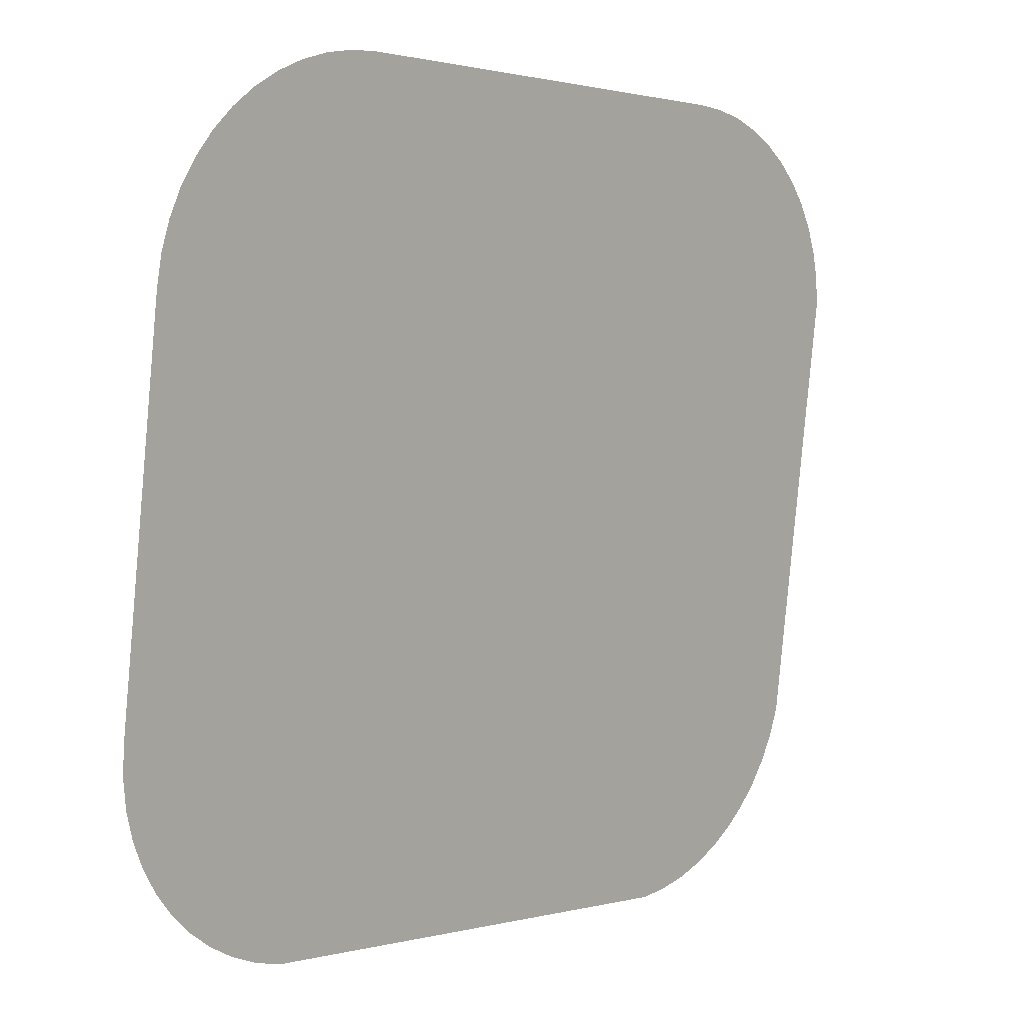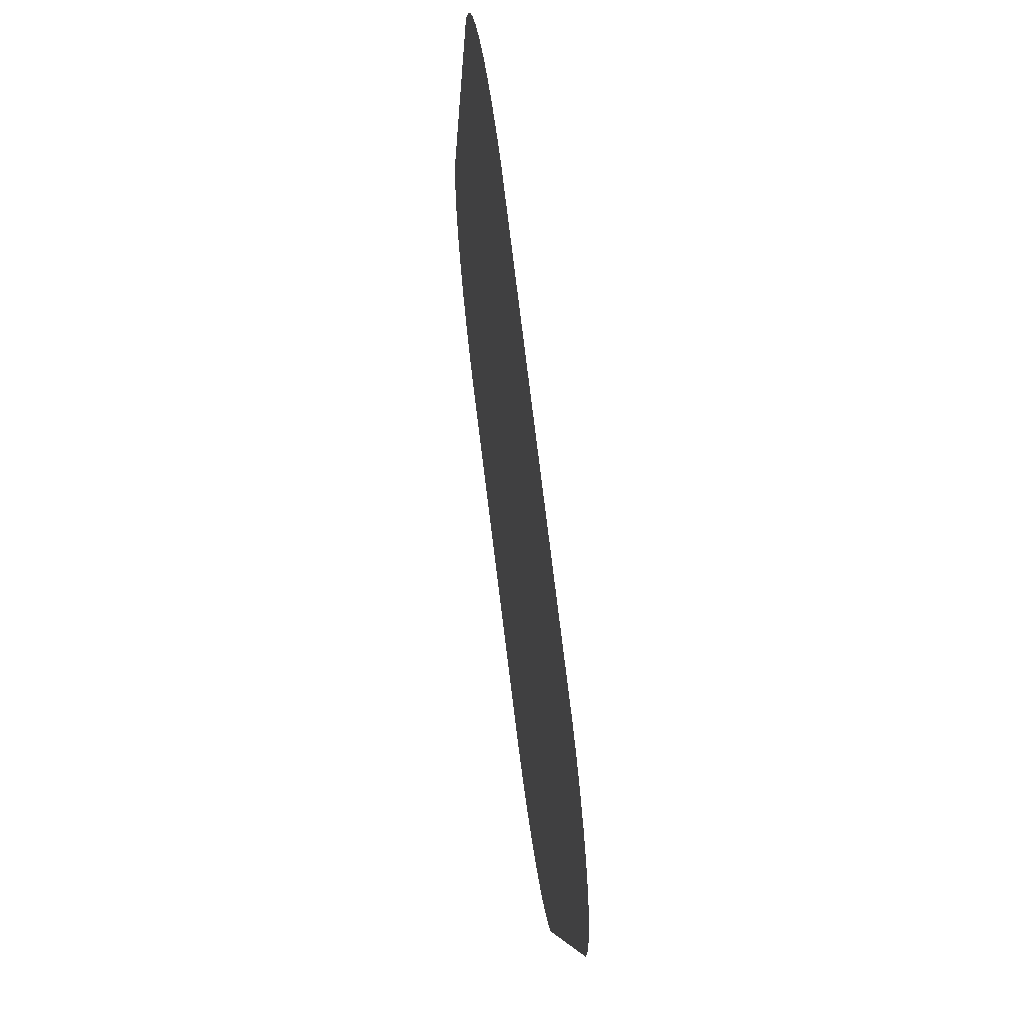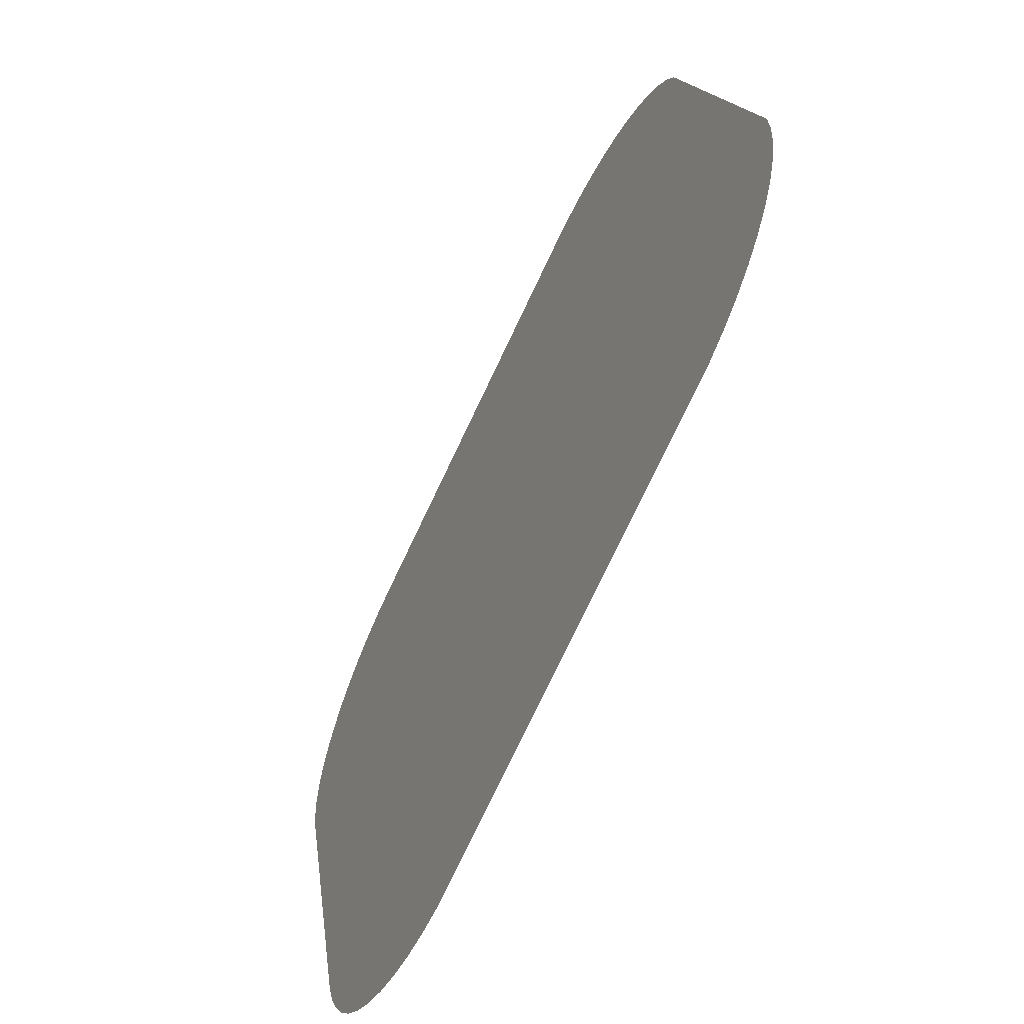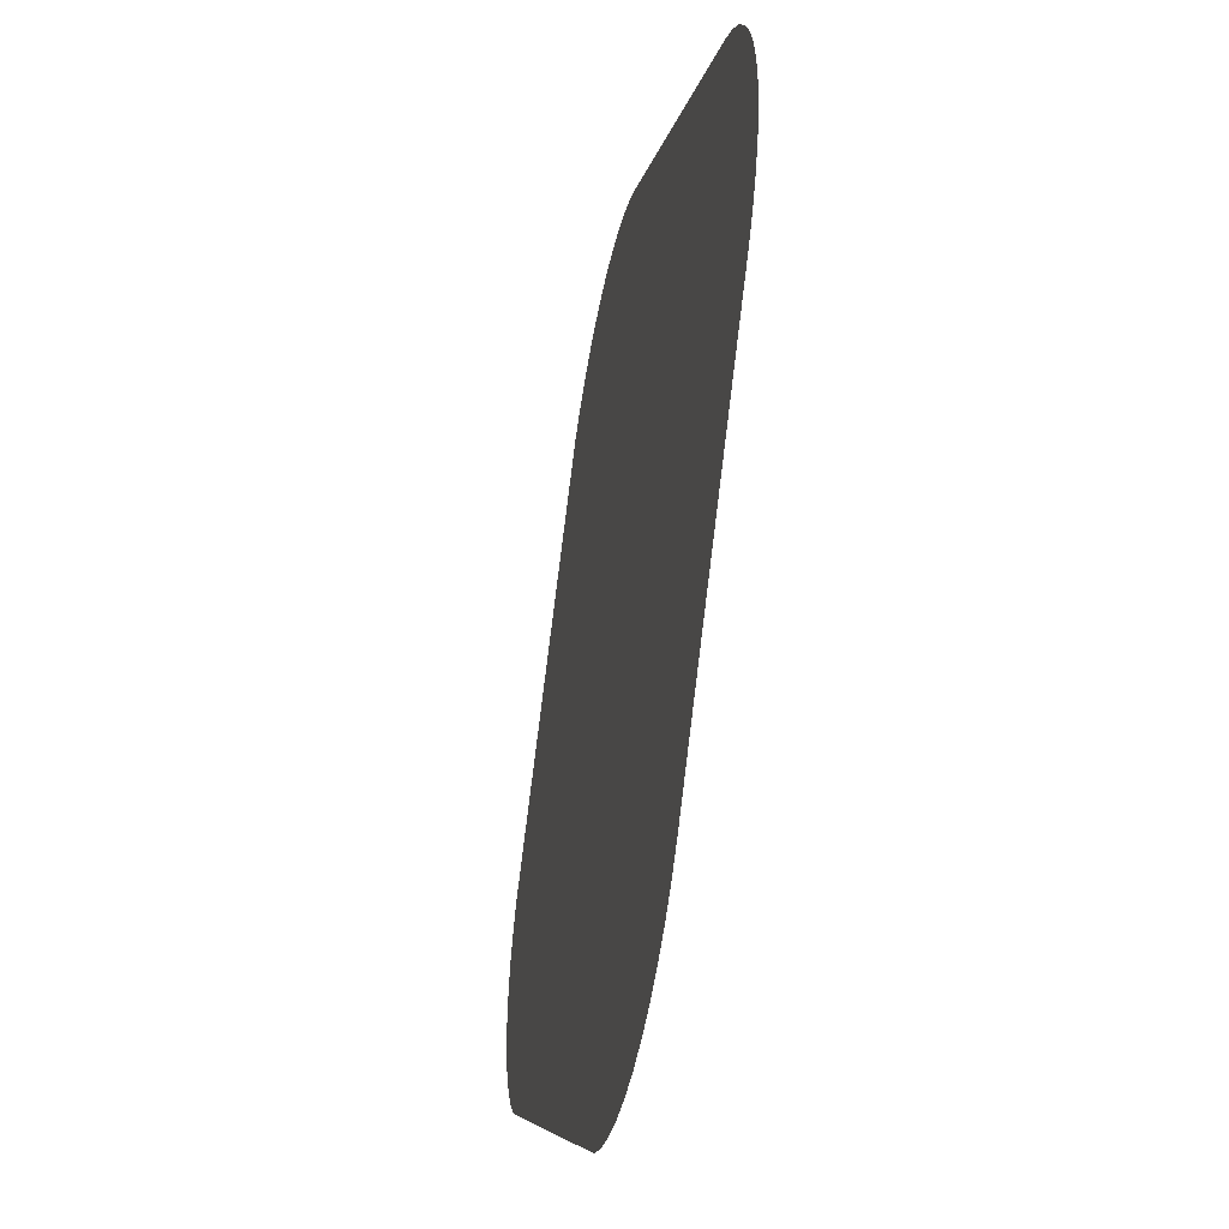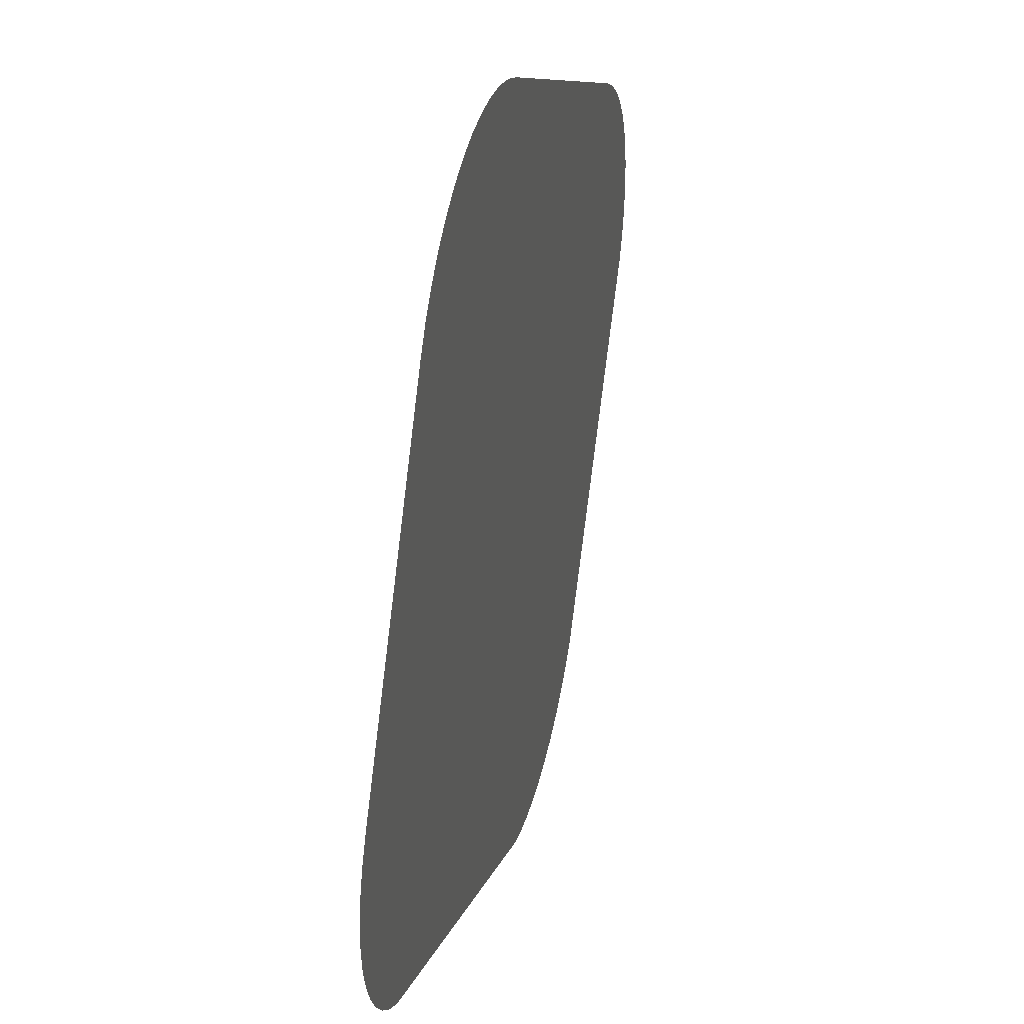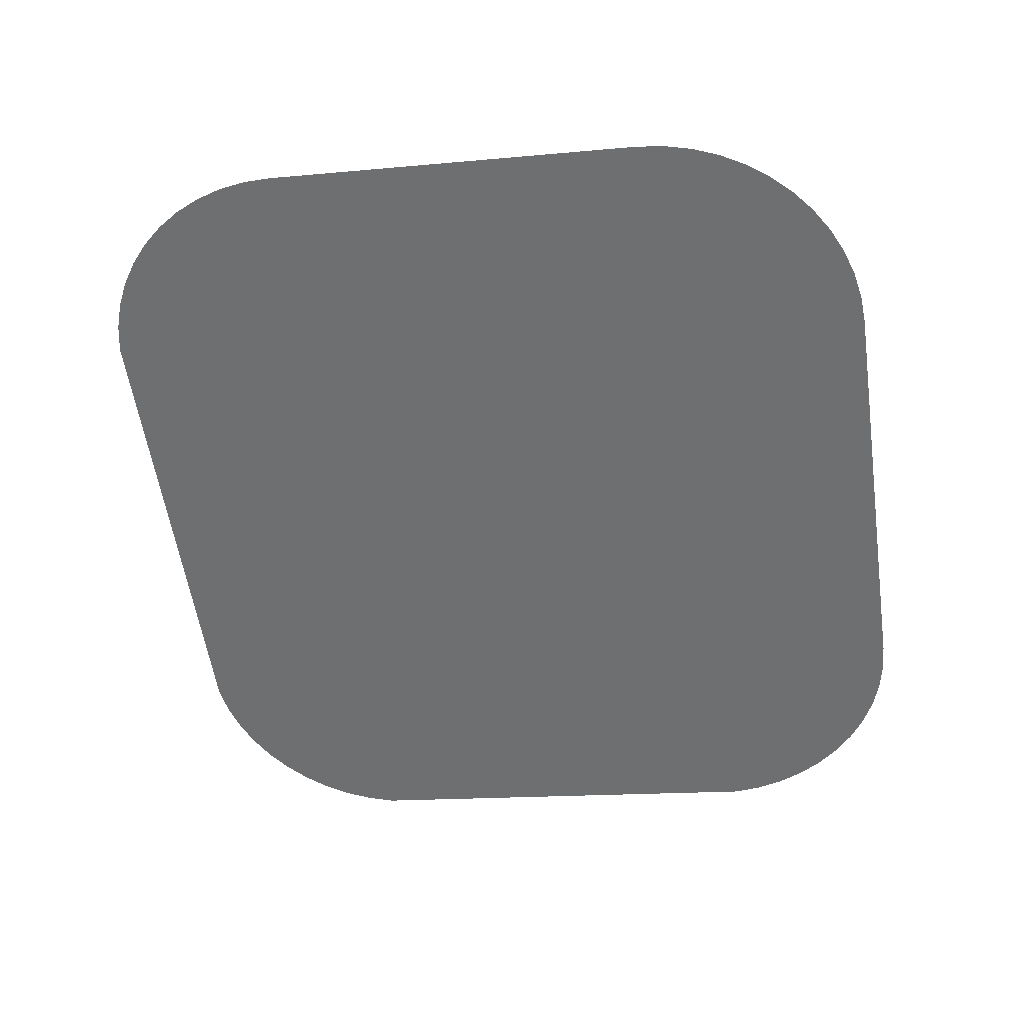
<metadata>
{"format":"obj","ext":"obj","renderer":"f3d","projection":"perspective","resolution":1024,"background":"white","views":[{"elev":0.9,"azim":-44.9,"up":"+Z"},{"elev":-7.4,"azim":87.5,"up":"+Z"},{"elev":-78.4,"azim":64.4,"up":"+Z"},{"elev":-6.6,"azim":-98.5,"up":"+Z"},{"elev":9.4,"azim":-77.6,"up":"+Z"},{"elev":-56.5,"azim":-81.6,"up":"+Y"}]}
</metadata>
<code>
o #ID3379
v 0.2697 0.0344 -0.0786
v 0.2696 0.0391 -0.1161
v 0.2696 0.03463 -0.08047
v 0.2697 0.03934 -0.118
v 0.2697 0.0343 -0.07783
v 0.2697 0.03943 -0.1188
v 0.2703 0.03398 -0.07524
v 0.2703 0.03976 -0.1214
v 0.2711 0.03366 -0.07273
v 0.2711 0.04007 -0.1239
v 0.2723 0.03336 -0.07036
v 0.2723 0.04037 -0.1262
v 0.2738 0.03309 -0.06816
v 0.2738 0.04065 -0.1284
v 0.2755 0.03284 -0.06617
v 0.2755 0.0409 -0.1304
v 0.2775 0.03262 -0.06443
v 0.2775 0.04111 -0.1322
v 0.2797 0.03244 -0.06296
v 0.2797 0.0413 -0.1336
v 0.2821 0.03229 -0.06179
v 0.2821 0.04145 -0.1348
v 0.2847 0.03218 -0.06094
v 0.2847 0.04155 -0.1356
v 0.2873 0.03212 -0.06042
v 0.287 0.04161 -0.1361
v 0.2873 0.04162 -0.1362
v 0.2899 0.0321 -0.06025
v 0.3334 0.04162 -0.1362
v 0.3307 0.0321 -0.06025
v 0.3334 0.03212 -0.06042
v 0.336 0.03218 -0.06094
v 0.3336 0.04161 -0.1361
v 0.336 0.04155 -0.1356
v 0.3385 0.03229 -0.06179
v 0.3385 0.04145 -0.1348
v 0.3409 0.03244 -0.06296
v 0.3409 0.0413 -0.1336
v 0.3431 0.03262 -0.06443
v 0.3431 0.04111 -0.1322
v 0.3451 0.03284 -0.06617
v 0.3451 0.0409 -0.1304
v 0.3469 0.03309 -0.06816
v 0.3469 0.04065 -0.1284
v 0.3483 0.03336 -0.07036
v 0.3483 0.04037 -0.1262
v 0.3495 0.03366 -0.07273
v 0.3495 0.04007 -0.1239
v 0.3504 0.03398 -0.07524
v 0.3504 0.03976 -0.1214
v 0.3507 0.03419 -0.07693
v 0.3509 0.03943 -0.1188
v 0.3508 0.03422 -0.07717
v 0.3509 0.0343 -0.07783
f 1 2 3
f 3 2 1
f 2 1 4
f 4 1 2
f 4 1 5
f 5 1 4
f 4 5 6
f 6 5 4
f 6 5 7
f 7 5 6
f 6 7 8
f 8 7 6
f 8 7 9
f 9 7 8
f 8 9 10
f 10 9 8
f 10 9 11
f 11 9 10
f 10 11 12
f 12 11 10
f 12 11 13
f 13 11 12
f 12 13 14
f 14 13 12
f 14 13 15
f 15 13 14
f 14 15 16
f 16 15 14
f 16 15 17
f 17 15 16
f 16 17 18
f 18 17 16
f 18 17 19
f 19 17 18
f 18 19 20
f 20 19 18
f 20 19 21
f 21 19 20
f 20 21 22
f 22 21 20
f 22 21 23
f 23 21 22
f 22 23 24
f 24 23 22
f 24 23 25
f 25 23 24
f 24 25 26
f 26 25 24
f 26 25 27
f 27 25 26
f 27 25 28
f 28 25 27
f 27 28 29
f 29 28 27
f 29 28 30
f 30 28 29
f 29 30 31
f 31 30 29
f 29 31 32
f 32 31 29
f 29 32 33
f 33 32 29
f 33 32 34
f 34 32 33
f 34 32 35
f 35 32 34
f 34 35 36
f 36 35 34
f 36 35 37
f 37 35 36
f 36 37 38
f 38 37 36
f 38 37 39
f 39 37 38
f 38 39 40
f 40 39 38
f 40 39 41
f 41 39 40
f 40 41 42
f 42 41 40
f 42 41 43
f 43 41 42
f 42 43 44
f 44 43 42
f 44 43 45
f 45 43 44
f 44 45 46
f 46 45 44
f 46 45 47
f 47 45 46
f 46 47 48
f 48 47 46
f 48 47 49
f 49 47 48
f 48 49 50
f 50 49 48
f 50 49 51
f 51 49 50
f 50 51 52
f 52 51 50
f 52 51 53
f 53 51 52
f 52 53 54
f 54 53 52

</code>
